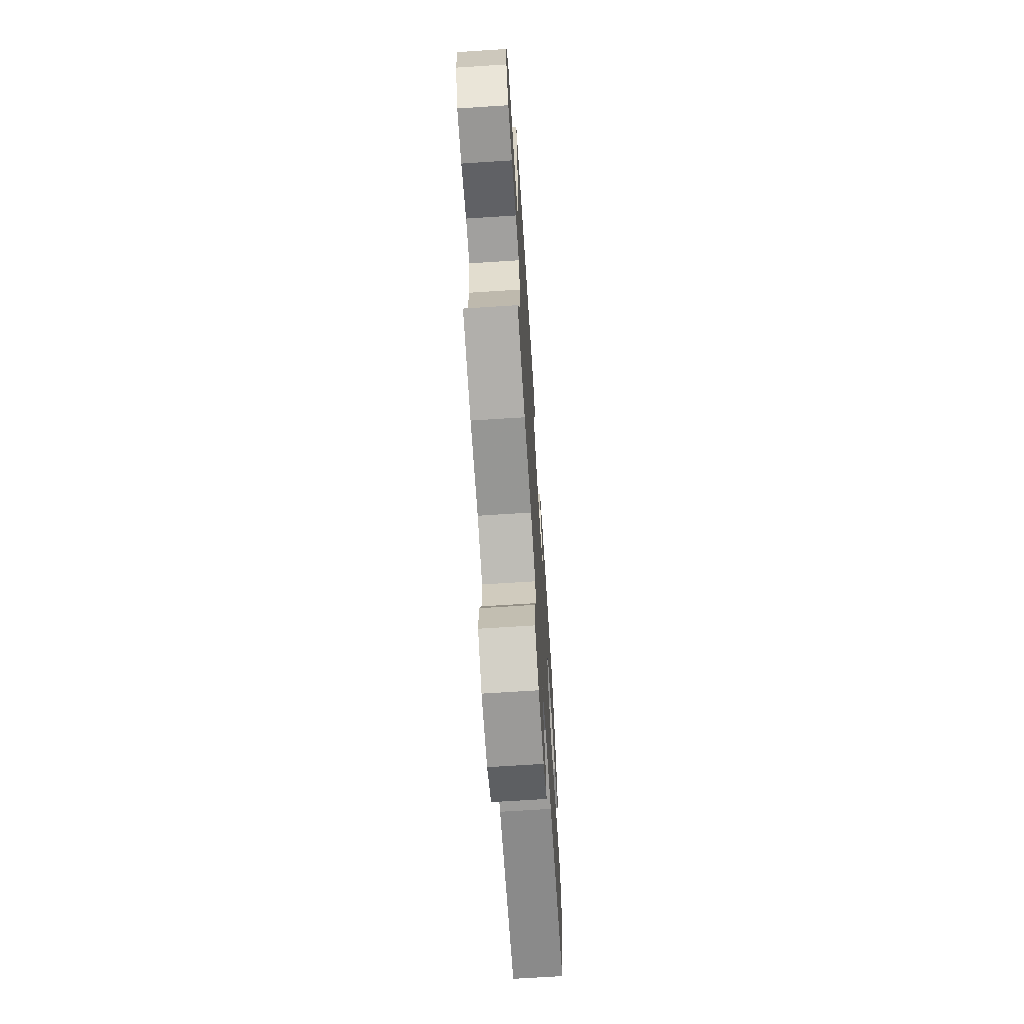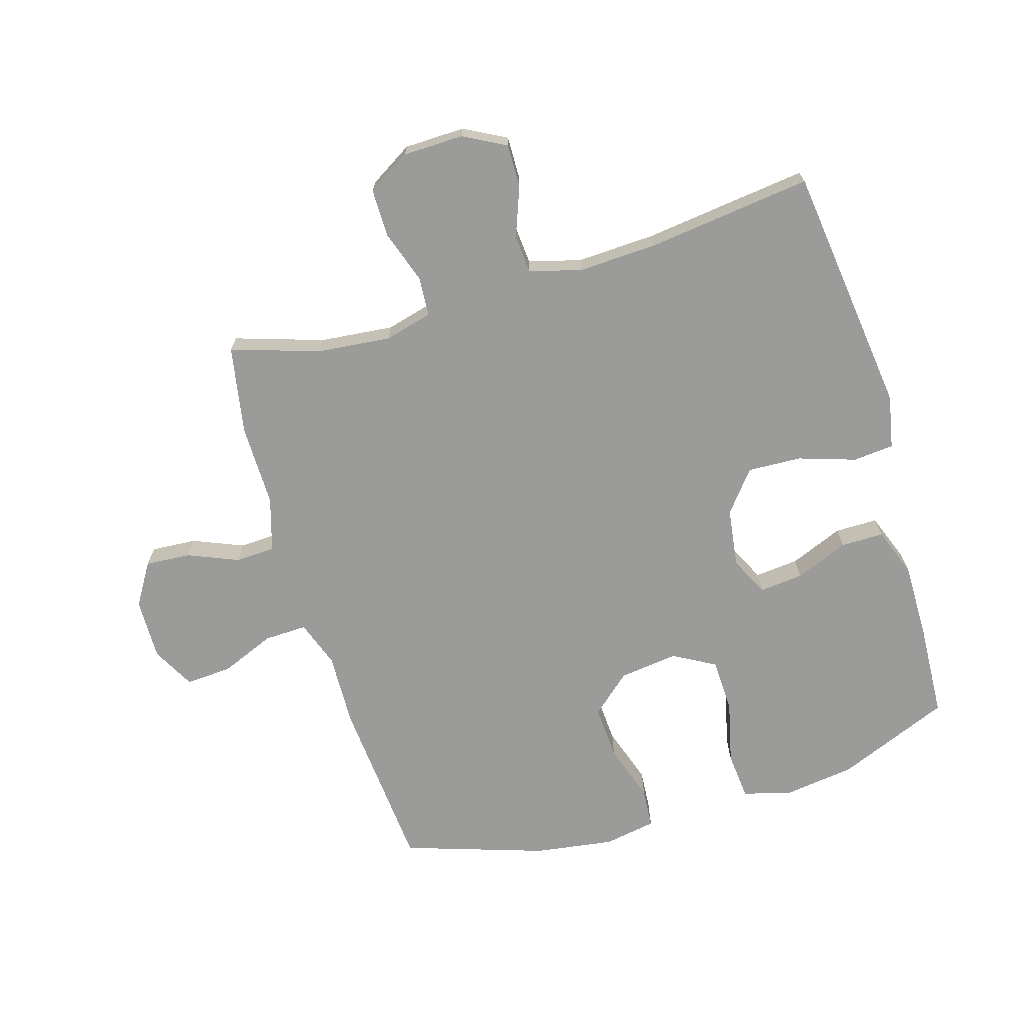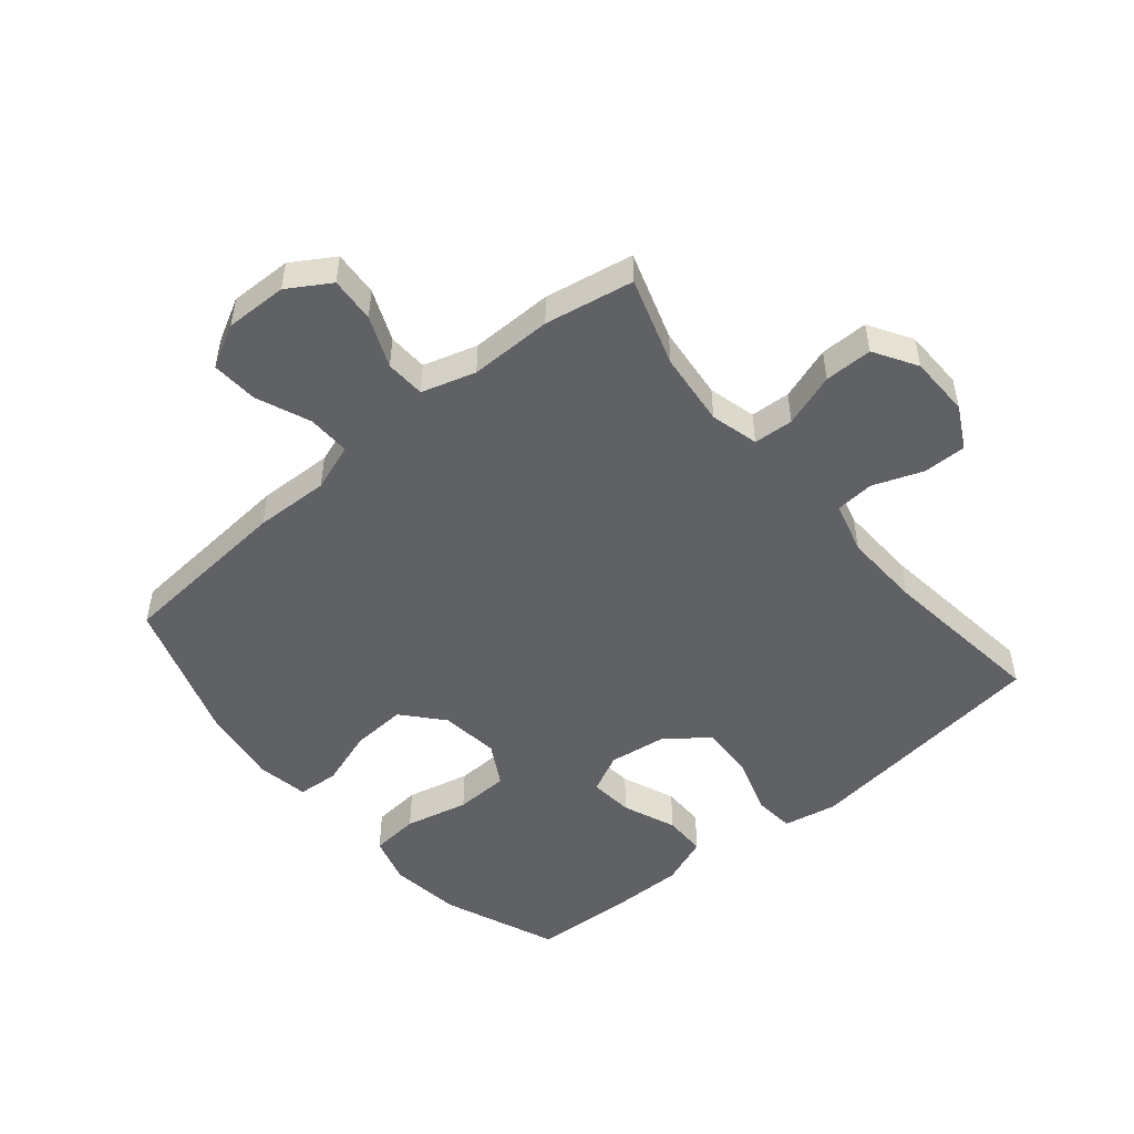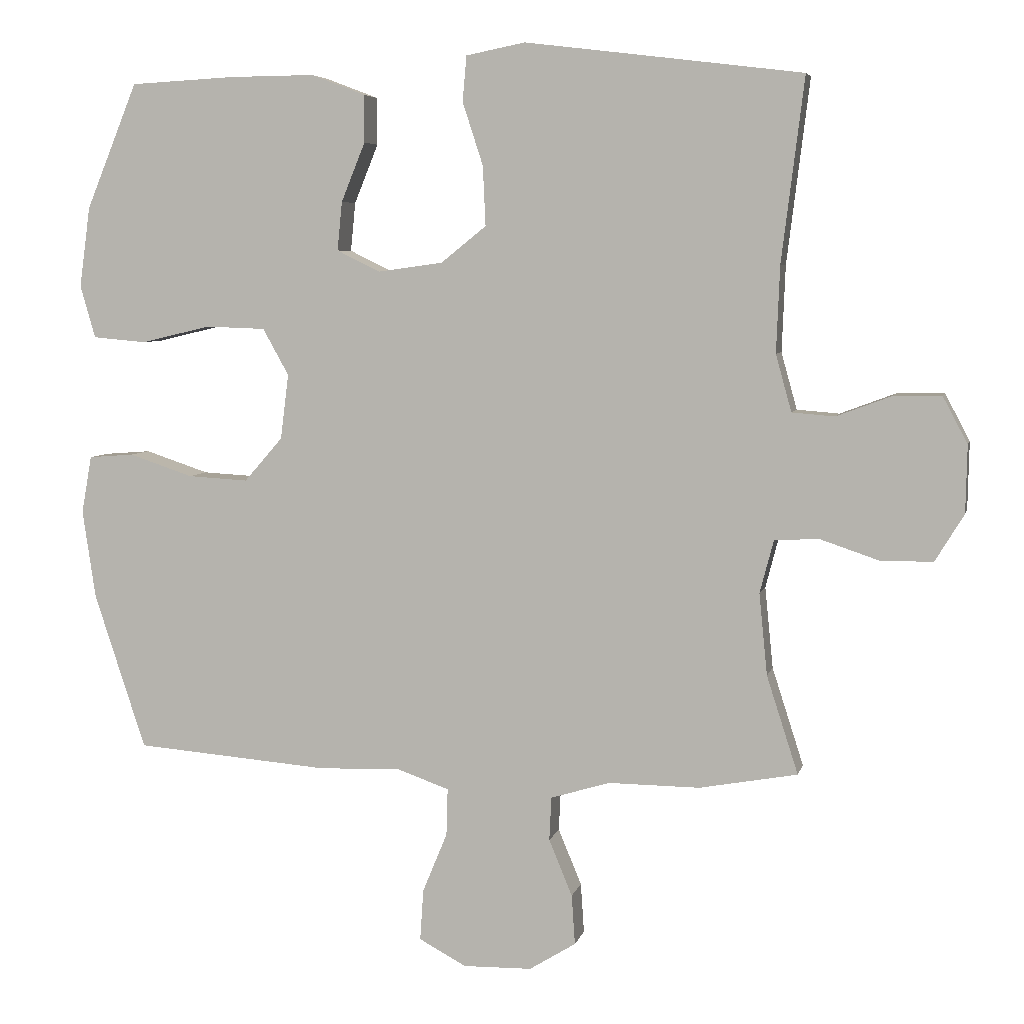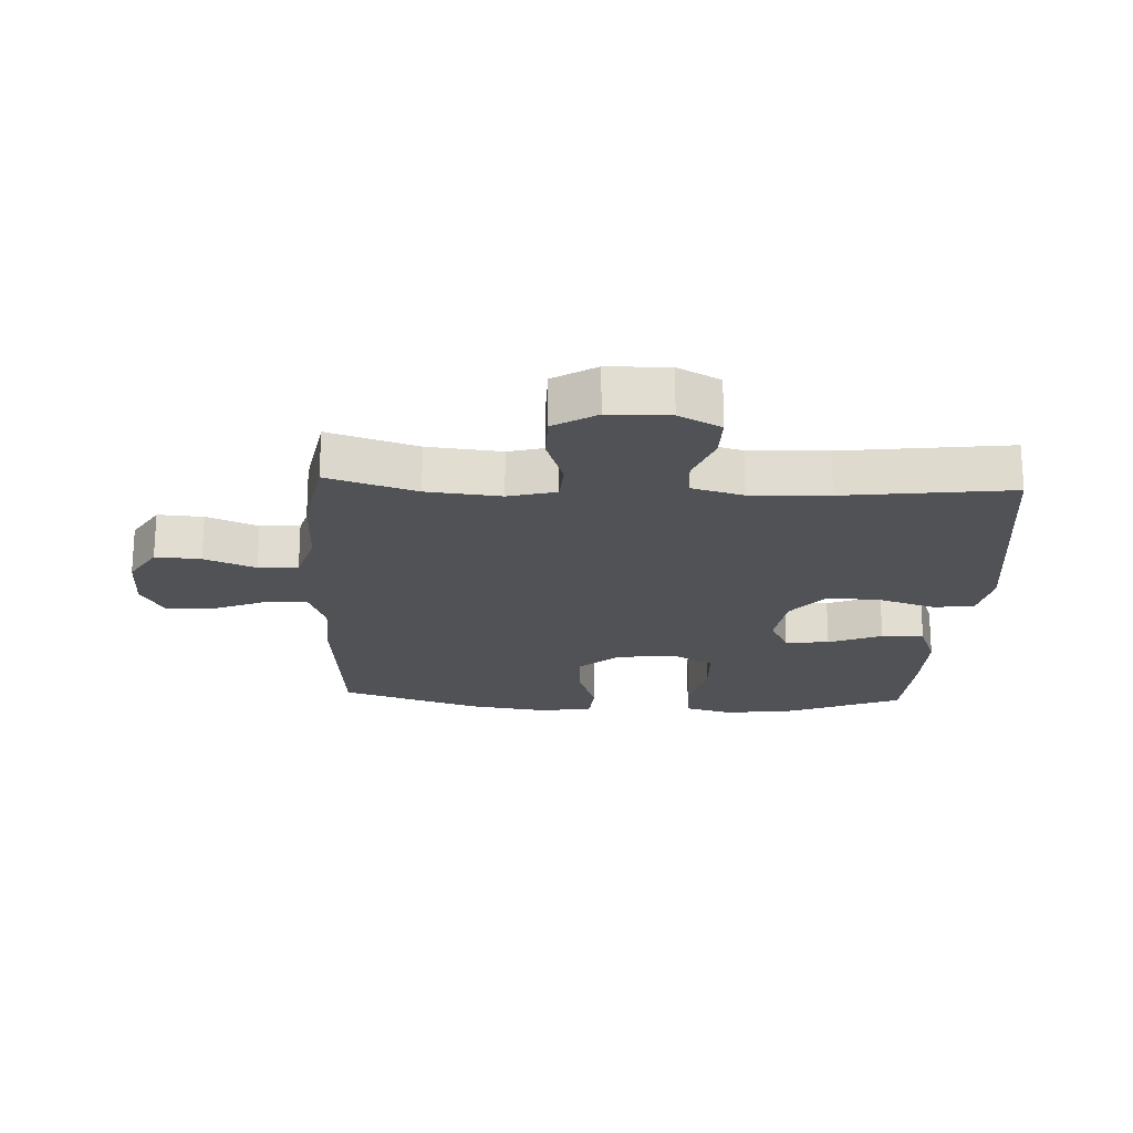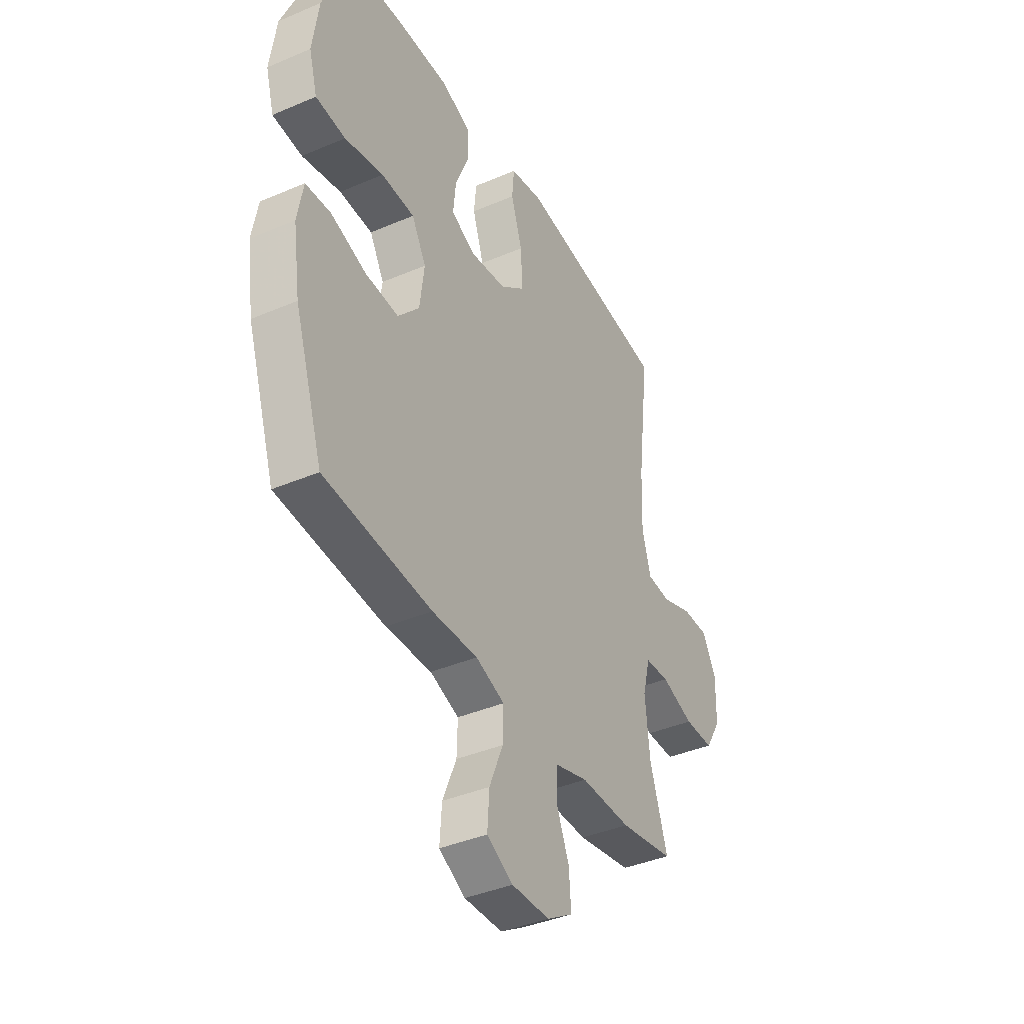
<metadata>
{"format":"obj","ext":"obj","renderer":"f3d","projection":"perspective","resolution":1024,"background":"white","views":[{"elev":-68.2,"azim":-86.3,"up":"+Z"},{"elev":-69.6,"azim":-73.3,"up":"+Y"},{"elev":-50.2,"azim":-140.2,"up":"+Y"},{"elev":5.7,"azim":-167.3,"up":"+Z"},{"elev":-20.7,"azim":-92.7,"up":"+Y"},{"elev":-39.7,"azim":117.9,"up":"+Z"}]}
</metadata>
<code>
v -0.5 0.07 0.5
v -0.226 0.07 0.534
v -0.096 0.07 0.55
v -0.01 0.07 0.533
v -0.004 0.07 0.467
v -0.034 0.07 0.375
v -0.038 0.07 0.288
v 0.028 0.07 0.235
v 0.123 0.07 0.222
v 0.186 0.07 0.253
v 0.179 0.07 0.324
v 0.144 0.07 0.41
v 0.144 0.07 0.479
v 0.223 0.07 0.509
v 0.348 0.07 0.508
v 0.5 0.07 0.5
v 0.575 0.07 0.317
v 0.591 0.07 0.2
v 0.569 0.07 0.123
v 0.491 0.07 0.116
v 0.389 0.07 0.14
v 0.302 0.07 0.137
v 0.264 0.07 0.069
v 0.276 0.07 -0.026
v 0.332 0.07 -0.09
v 0.42 0.07 -0.085
v 0.513 0.07 -0.054
v 0.579 0.07 -0.059
v 0.594 0.07 -0.143
v 0.575 0.07 -0.272
v 0.5 0.07 -0.5
v 0.217 0.07 -0.523
v 0.097 0.07 -0.519
v 0.021 0.07 -0.546
v 0.023 0.07 -0.615
v 0.059 0.07 -0.702
v 0.064 0.07 -0.777
v -0.005 0.07 -0.814
v -0.105 0.07 -0.812
v -0.173 0.07 -0.77
v -0.168 0.07 -0.697
v -0.134 0.07 -0.615
v -0.137 0.07 -0.551
v -0.224 0.07 -0.525
v -0.357 0.07 -0.526
v -0.5 0.07 -0.5
v -0.454 0.07 -0.357
v -0.442 0.07 -0.238
v -0.462 0.07 -0.161
v -0.526 0.07 -0.157
v -0.612 0.07 -0.186
v -0.689 0.07 -0.186
v -0.731 0.07 -0.117
v -0.733 0.07 -0.019
v -0.697 0.07 0.049
v -0.627 0.07 0.048
v -0.547 0.07 0.018
v -0.485 0.07 0.023
v -0.462 0.07 0.106
v -0.467 0.07 0.232
v -0.5 0 0.5
v -0.226 0 0.534
v -0.096 0 0.55
v -0.01 0 0.533
v -0.004 0 0.467
v -0.034 0 0.375
v -0.038 0 0.288
v 0.028 0 0.235
v 0.123 0 0.222
v 0.186 0 0.253
v 0.179 0 0.324
v 0.144 0 0.41
v 0.144 0 0.479
v 0.223 0 0.509
v 0.348 0 0.508
v 0.5 0 0.5
v 0.575 0 0.317
v 0.591 0 0.2
v 0.569 0 0.123
v 0.491 0 0.116
v 0.389 0 0.14
v 0.302 0 0.137
v 0.264 0 0.069
v 0.276 0 -0.026
v 0.332 0 -0.09
v 0.42 0 -0.085
v 0.513 0 -0.054
v 0.579 0 -0.059
v 0.594 0 -0.143
v 0.575 0 -0.272
v 0.5 0 -0.5
v 0.217 0 -0.523
v 0.097 0 -0.519
v 0.021 0 -0.546
v 0.023 0 -0.615
v 0.059 0 -0.702
v 0.064 0 -0.777
v -0.005 0 -0.814
v -0.105 0 -0.812
v -0.173 0 -0.77
v -0.168 0 -0.697
v -0.134 0 -0.615
v -0.137 0 -0.551
v -0.224 0 -0.525
v -0.357 0 -0.526
v -0.5 0 -0.5
v -0.454 0 -0.357
v -0.442 0 -0.238
v -0.462 0 -0.161
v -0.526 0 -0.157
v -0.612 0 -0.186
v -0.689 0 -0.186
v -0.731 0 -0.117
v -0.733 0 -0.019
v -0.697 0 0.049
v -0.627 0 0.048
v -0.547 0 0.018
v -0.485 0 0.023
v -0.462 0 0.106
v -0.467 0 0.232
f 54 55 56 57
f 54 57 58
f 53 54 58
f 50 51 52 53
f 49 50 53 58
f 48 49 58 59
f 44 45 46 47
f 43 44 47 48
f 39 40 41 42
f 39 42 43
f 38 39 43
f 35 36 37 38
f 34 35 38 43
f 33 34 43 48
f 26 27 28 29
f 25 26 29 30
f 18 19 20 21
f 18 21 22
f 17 18 22
f 16 17 22
f 15 16 22 23
f 11 12 13 14
f 10 11 14 15
f 3 4 5 6
f 3 6 7
f 60 1 2 3
f 60 3 7
f 59 60 7 8
f 48 59 8 9
f 33 48 9 10
f 25 30 31 32
f 24 25 32 33
f 23 24 33 10
f 10 15 23
f 117 116 115 114
f 118 117 114
f 118 114 113
f 113 112 111 110
f 118 113 110 109
f 119 118 109 108
f 107 106 105 104
f 108 107 104 103
f 102 101 100 99
f 103 102 99
f 103 99 98
f 98 97 96 95
f 103 98 95 94
f 108 103 94 93
f 89 88 87 86
f 90 89 86 85
f 81 80 79 78
f 82 81 78
f 82 78 77
f 82 77 76
f 83 82 76 75
f 74 73 72 71
f 75 74 71 70
f 66 65 64 63
f 67 66 63
f 63 62 61 120
f 67 63 120
f 68 67 120 119
f 69 68 119 108
f 70 69 108 93
f 92 91 90 85
f 93 92 85 84
f 70 93 84 83
f 83 75 70
f 1 61 62 2
f 2 62 63 3
f 3 63 64 4
f 4 64 65 5
f 5 65 66 6
f 6 66 67 7
f 7 67 68 8
f 8 68 69 9
f 9 69 70 10
f 10 70 71 11
f 11 71 72 12
f 12 72 73 13
f 13 73 74 14
f 14 74 75 15
f 15 75 76 16
f 16 76 77 17
f 17 77 78 18
f 18 78 79 19
f 19 79 80 20
f 20 80 81 21
f 21 81 82 22
f 22 82 83 23
f 23 83 84 24
f 24 84 85 25
f 25 85 86 26
f 26 86 87 27
f 27 87 88 28
f 28 88 89 29
f 29 89 90 30
f 30 90 91 31
f 31 91 92 32
f 32 92 93 33
f 33 93 94 34
f 34 94 95 35
f 35 95 96 36
f 36 96 97 37
f 37 97 98 38
f 38 98 99 39
f 39 99 100 40
f 40 100 101 41
f 41 101 102 42
f 42 102 103 43
f 43 103 104 44
f 44 104 105 45
f 45 105 106 46
f 46 106 107 47
f 47 107 108 48
f 48 108 109 49
f 49 109 110 50
f 50 110 111 51
f 51 111 112 52
f 52 112 113 53
f 53 113 114 54
f 54 114 115 55
f 55 115 116 56
f 56 116 117 57
f 57 117 118 58
f 58 118 119 59
f 59 119 120 60
f 60 120 61 1

</code>
